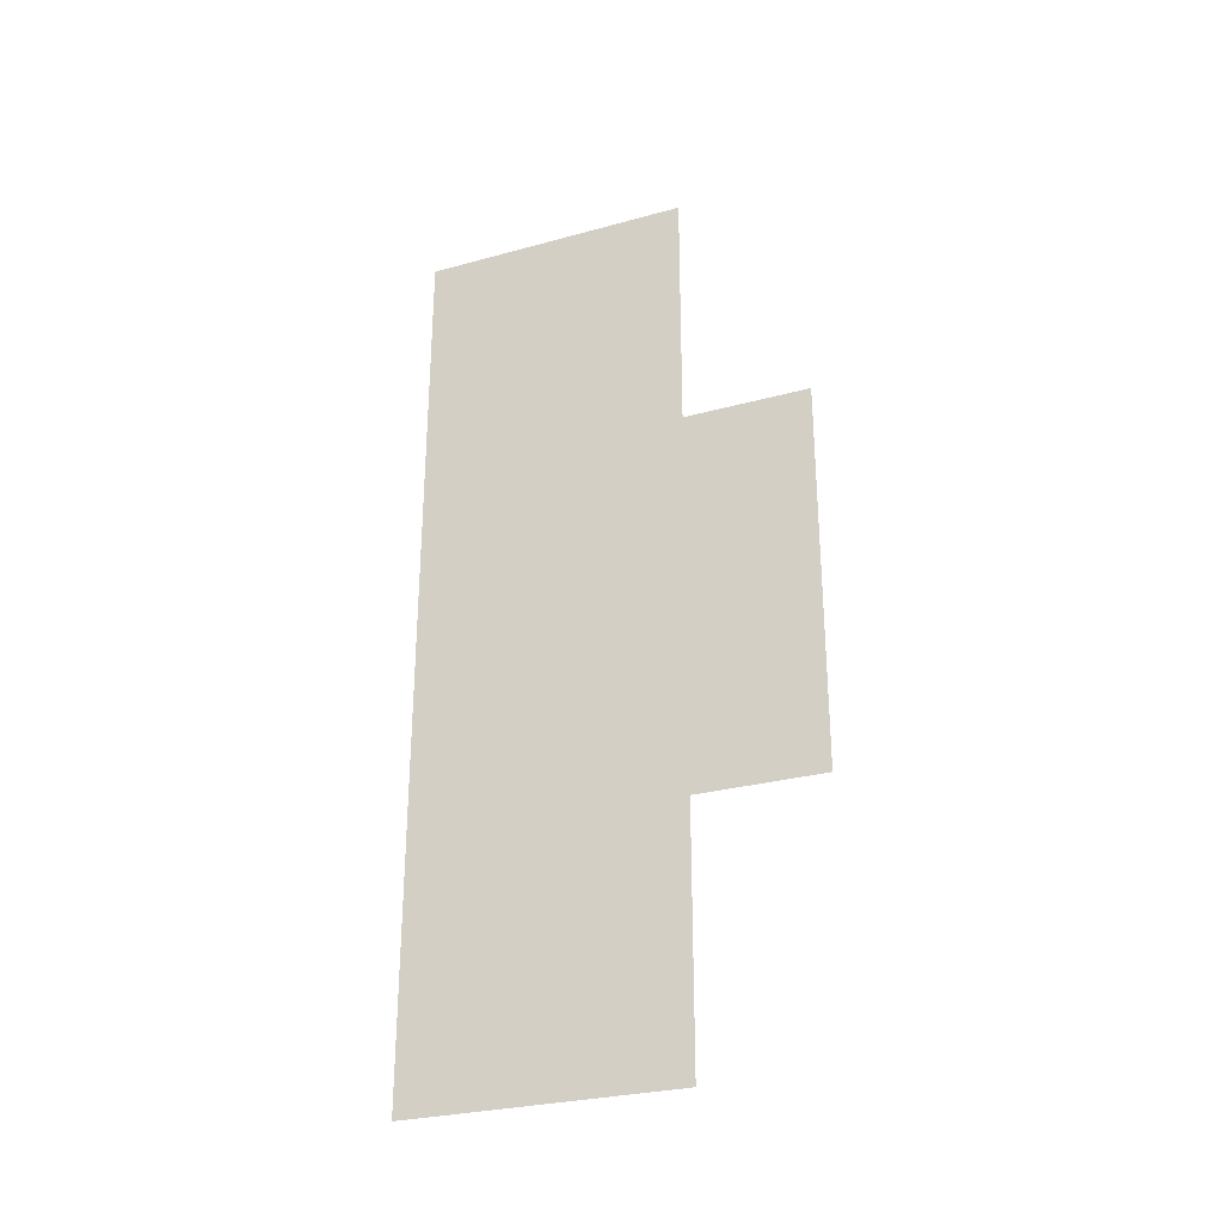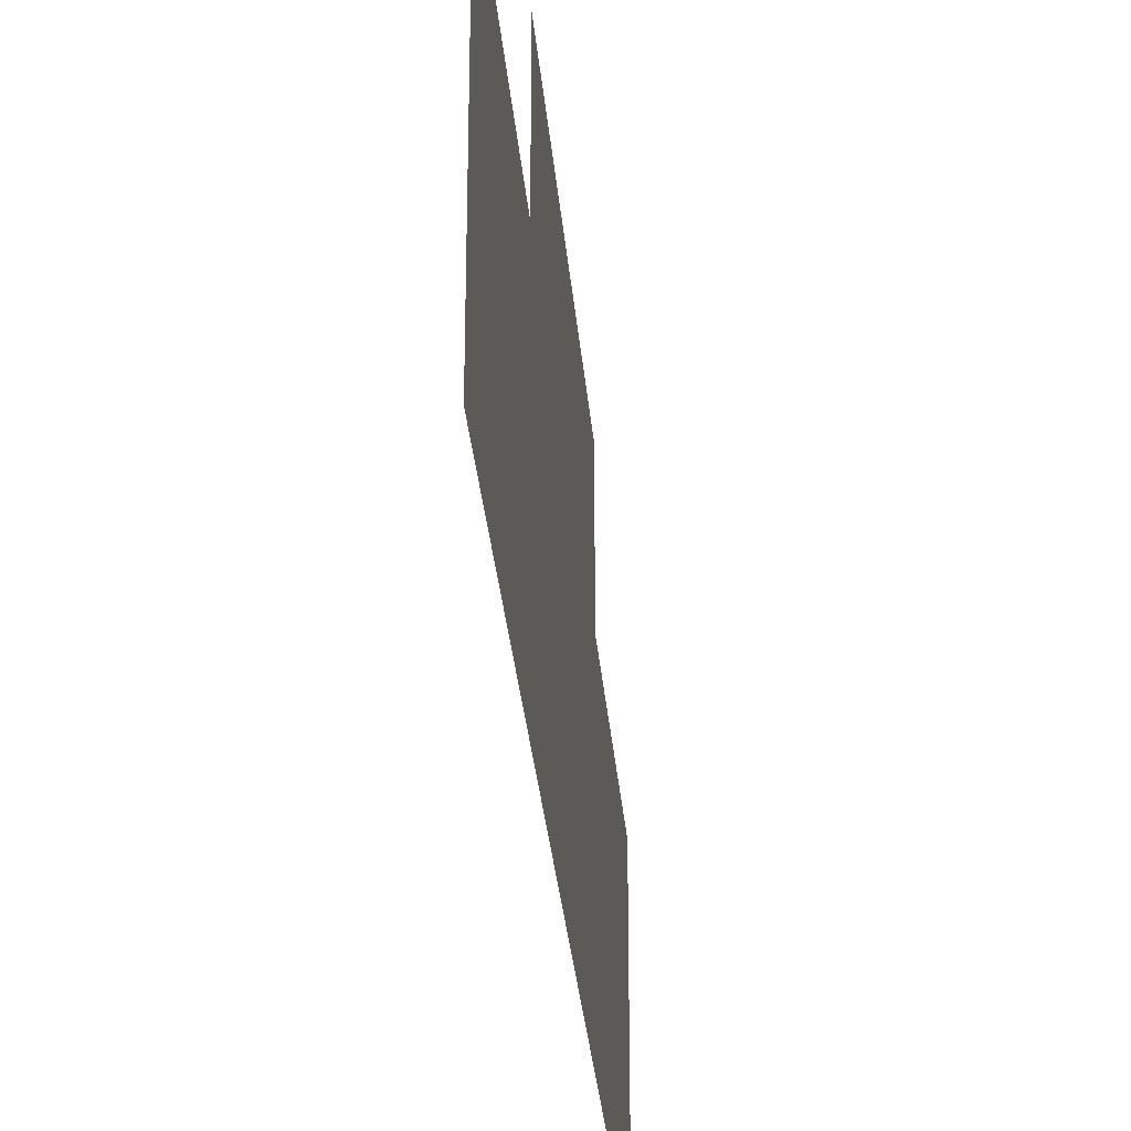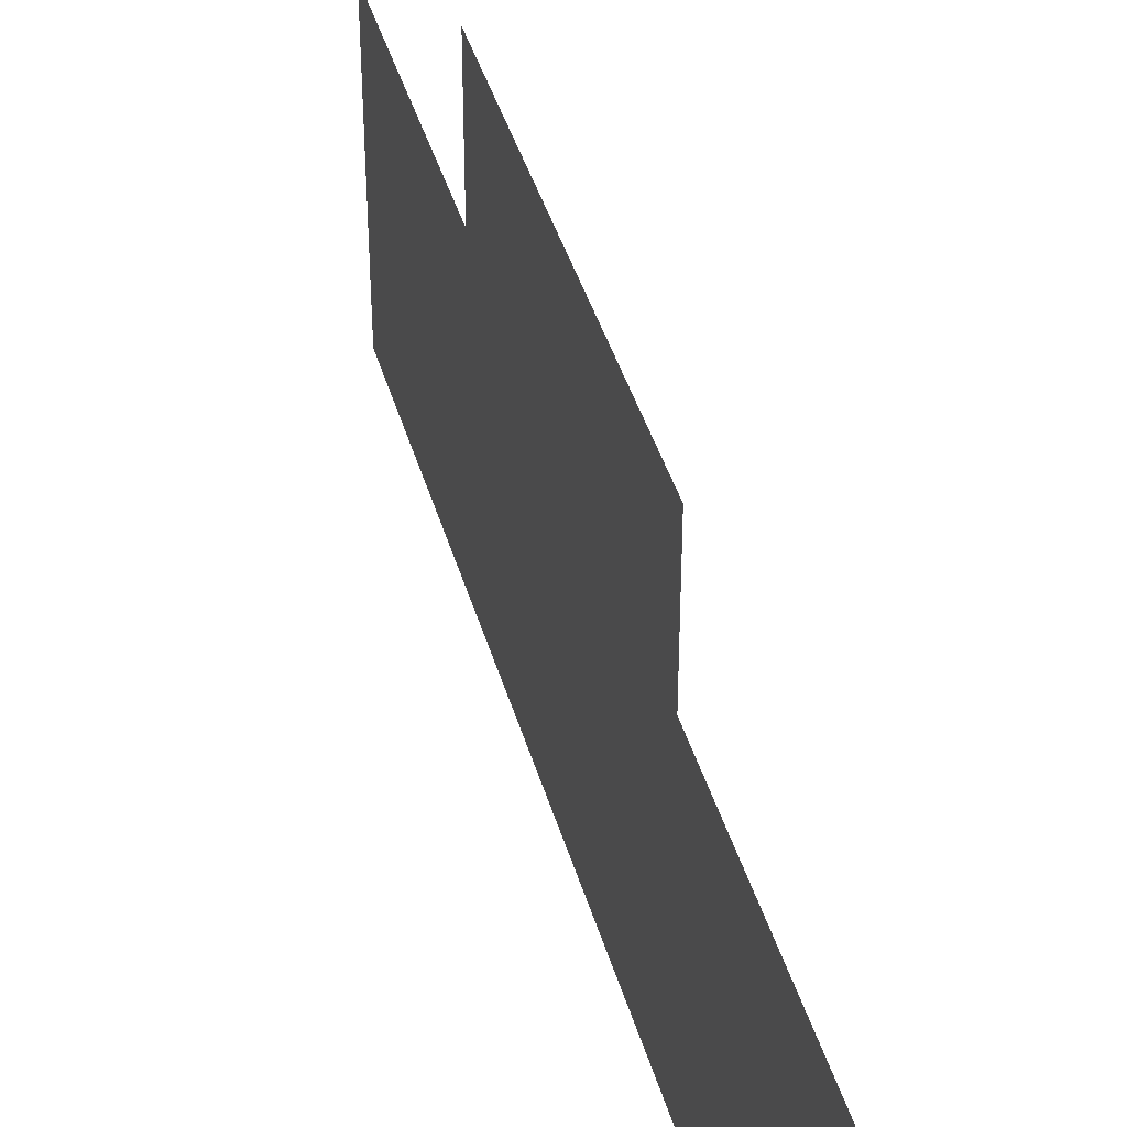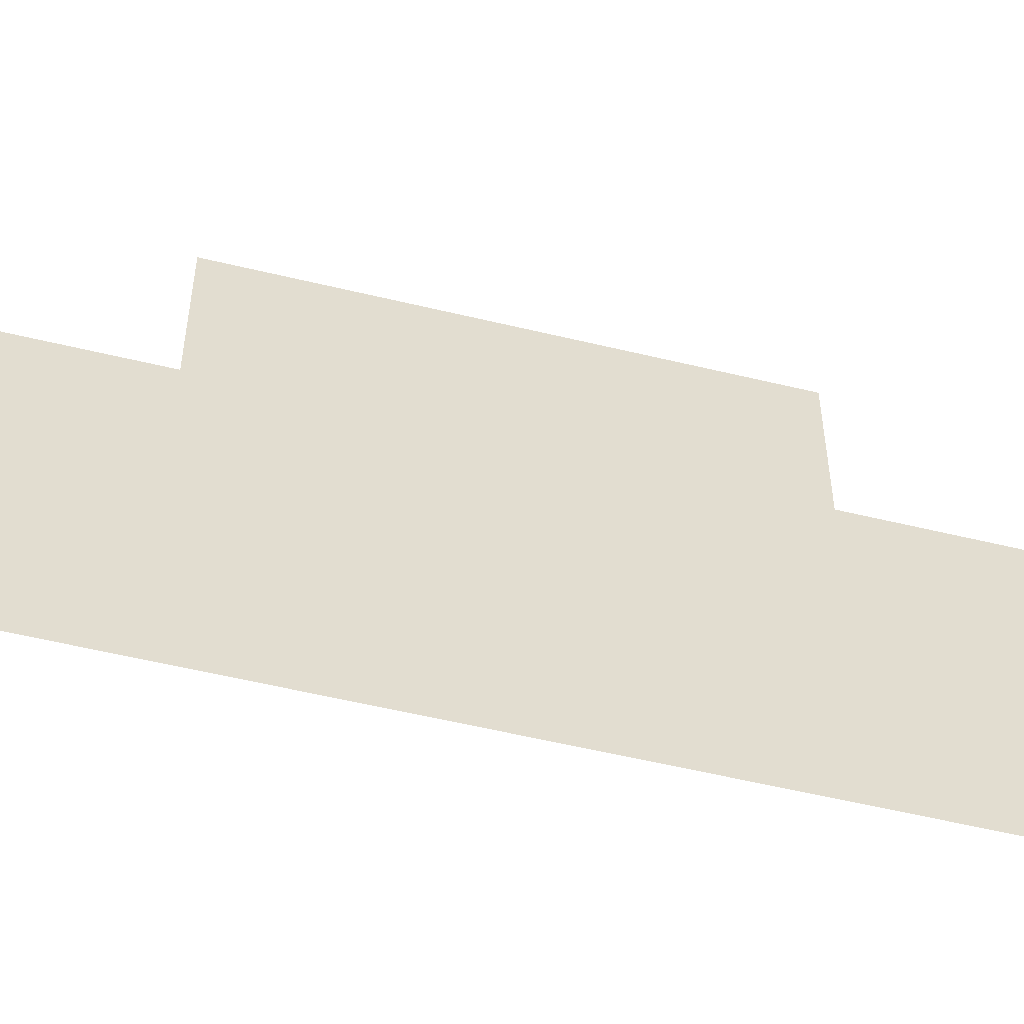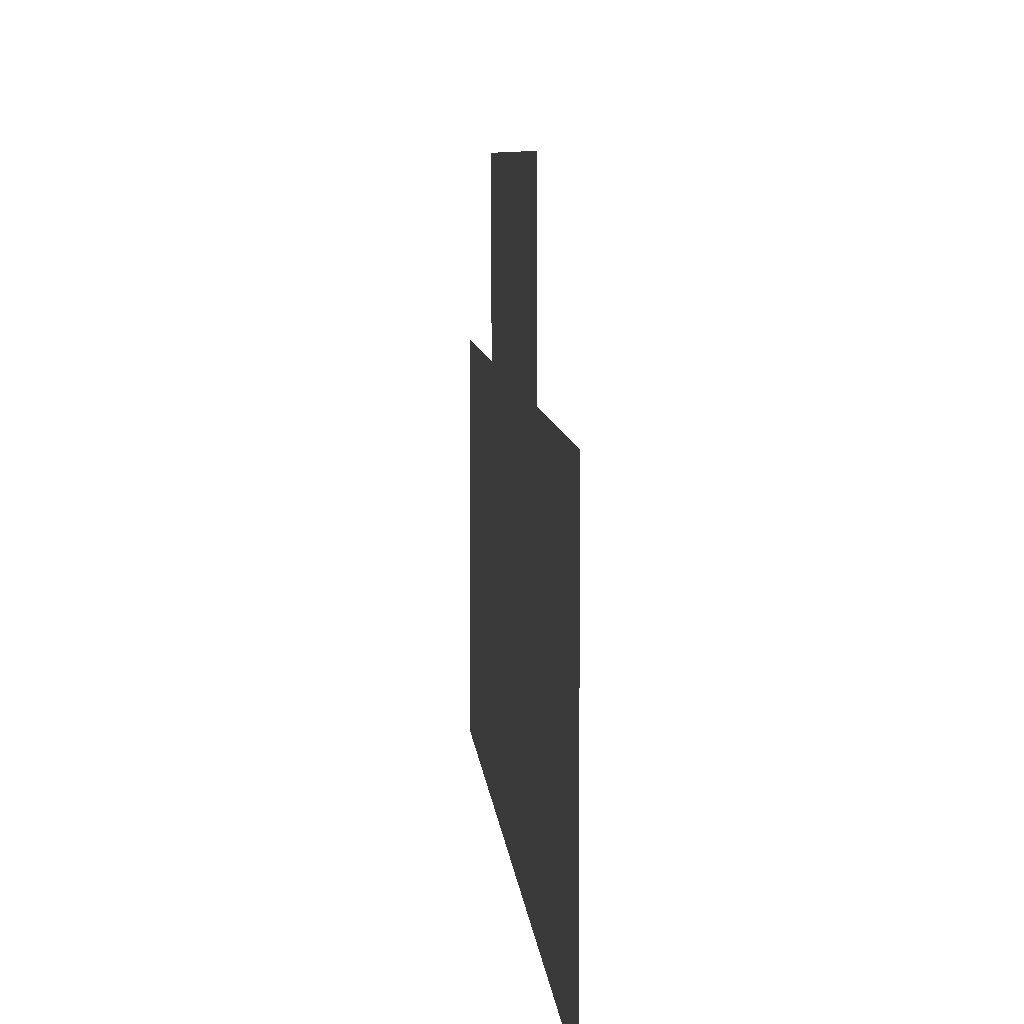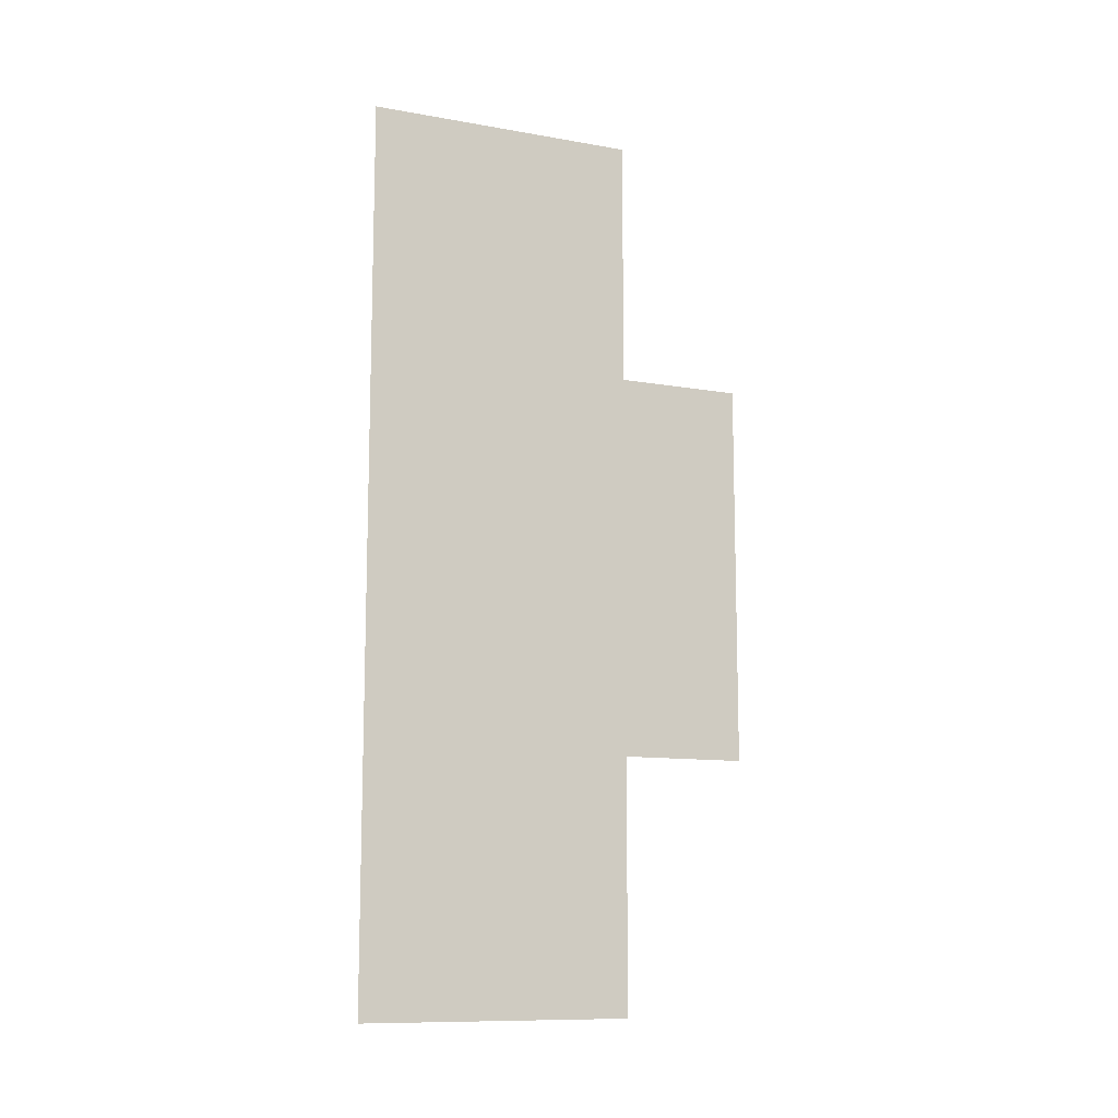
<metadata>
{"format":"obj","ext":"obj","renderer":"f3d","projection":"perspective","resolution":1024,"background":"white","views":[{"elev":-28.7,"azim":112.3,"up":"+Z"},{"elev":-31.2,"azim":-175.1,"up":"+Y"},{"elev":41.4,"azim":-15.5,"up":"+Y"},{"elev":-55.6,"azim":75.7,"up":"+Y"},{"elev":5.9,"azim":176.3,"up":"+Y"},{"elev":-11.2,"azim":66.8,"up":"+Z"}]}
</metadata>
<code>
o pasted__polySurface21.001
v -25 14.52 -116.5
v -25 14.52 -121.6
v -25 17.08 -121.6
v -25 17.08 -129.4
v -25 14.52 -129.4
v -25 14.52 -134.5
v -25 12.5 -134.5
v -25 12.5 -116.5
v -25 9.042 -134.5
v -25 9.042 -116.5
f 7 8 6
f 6 8 5
f 1 2 8
f 8 2 5
f 2 3 5
f 3 4 5
f 9 10 7
f 7 10 8

</code>
